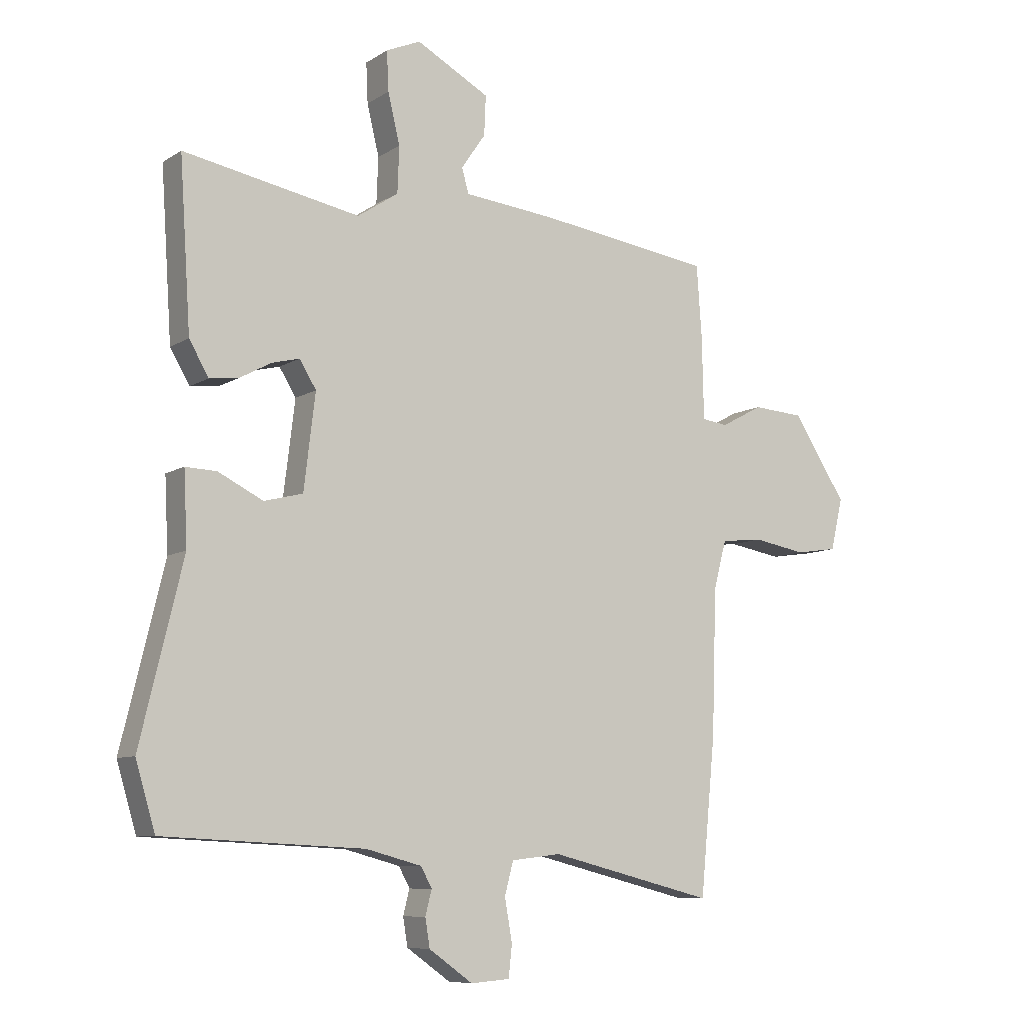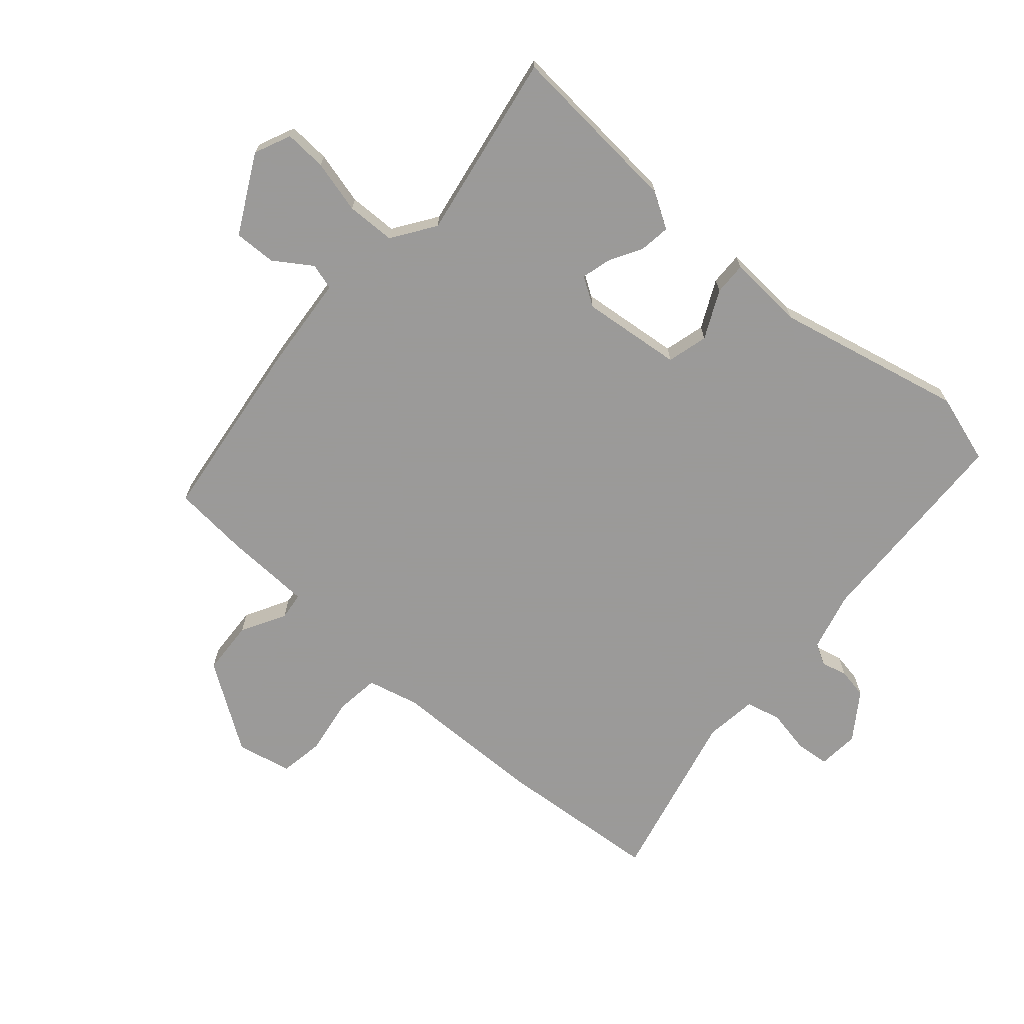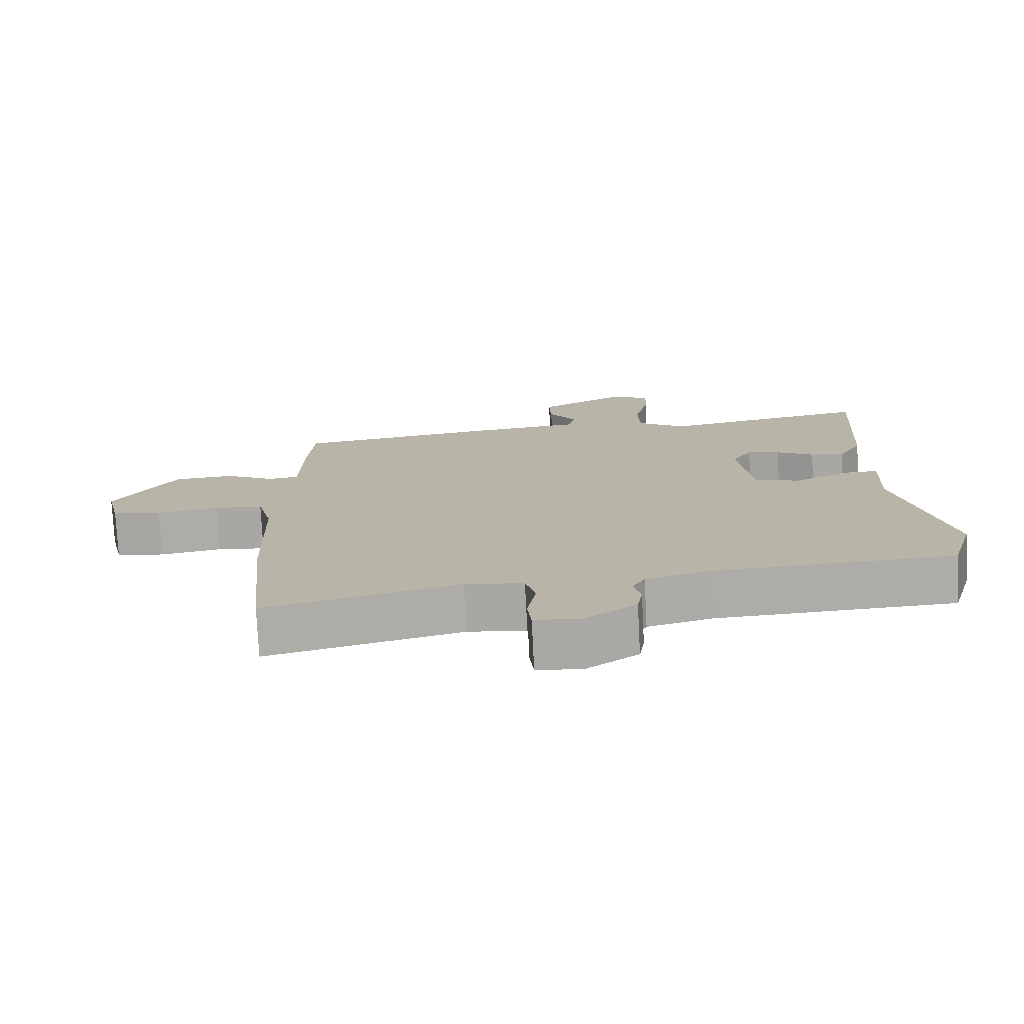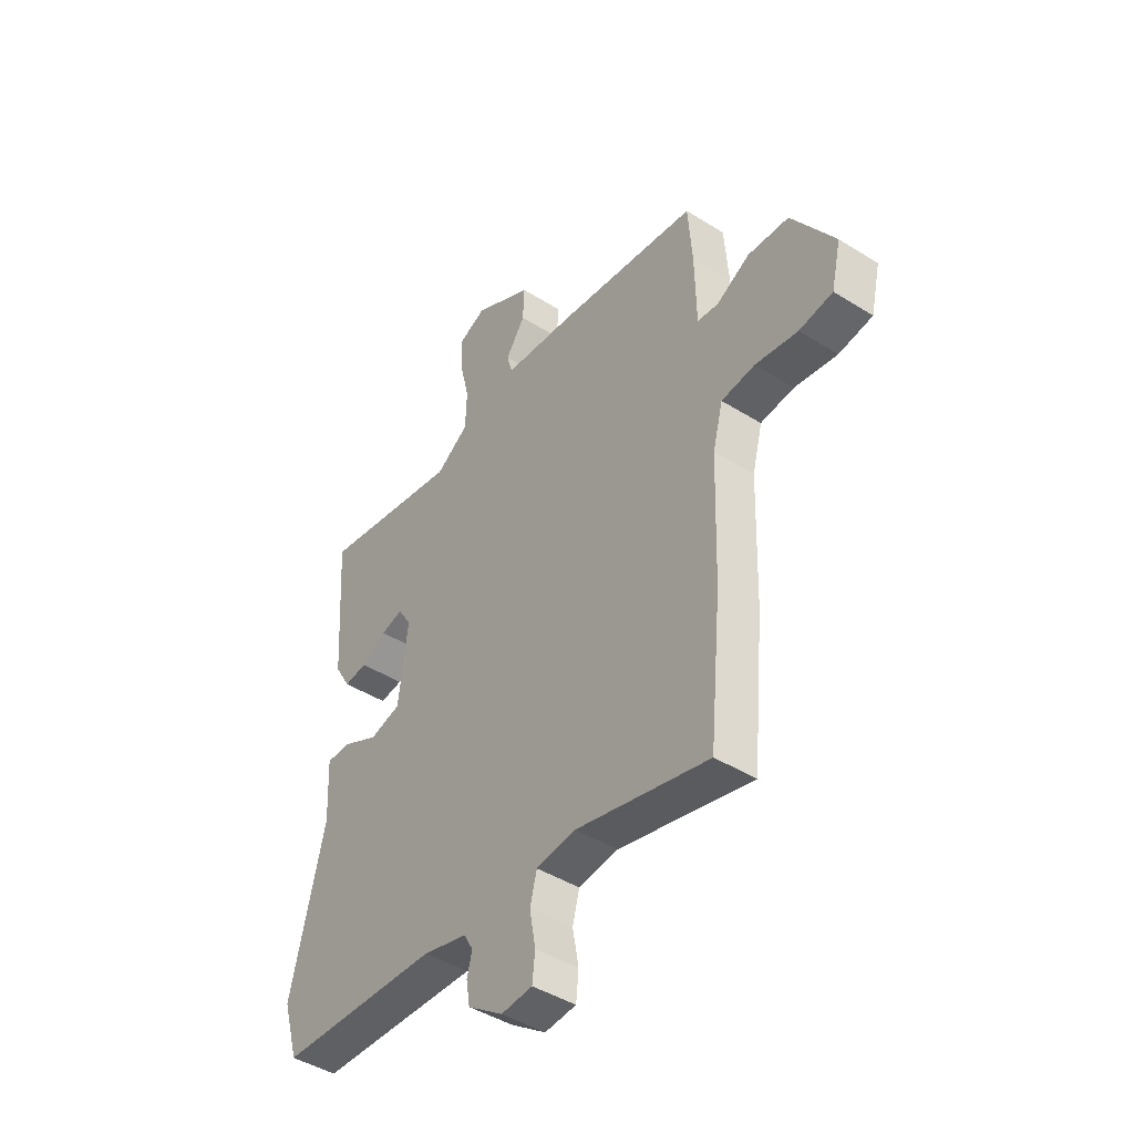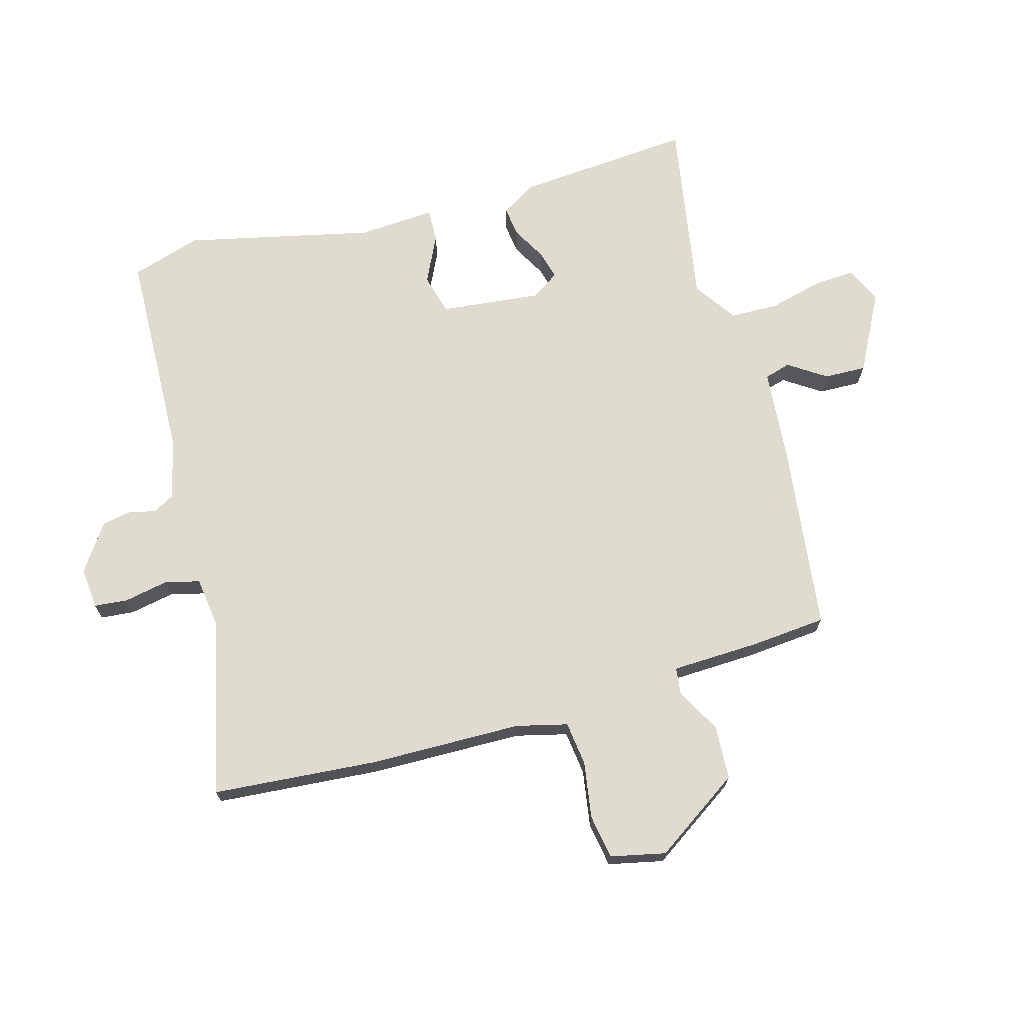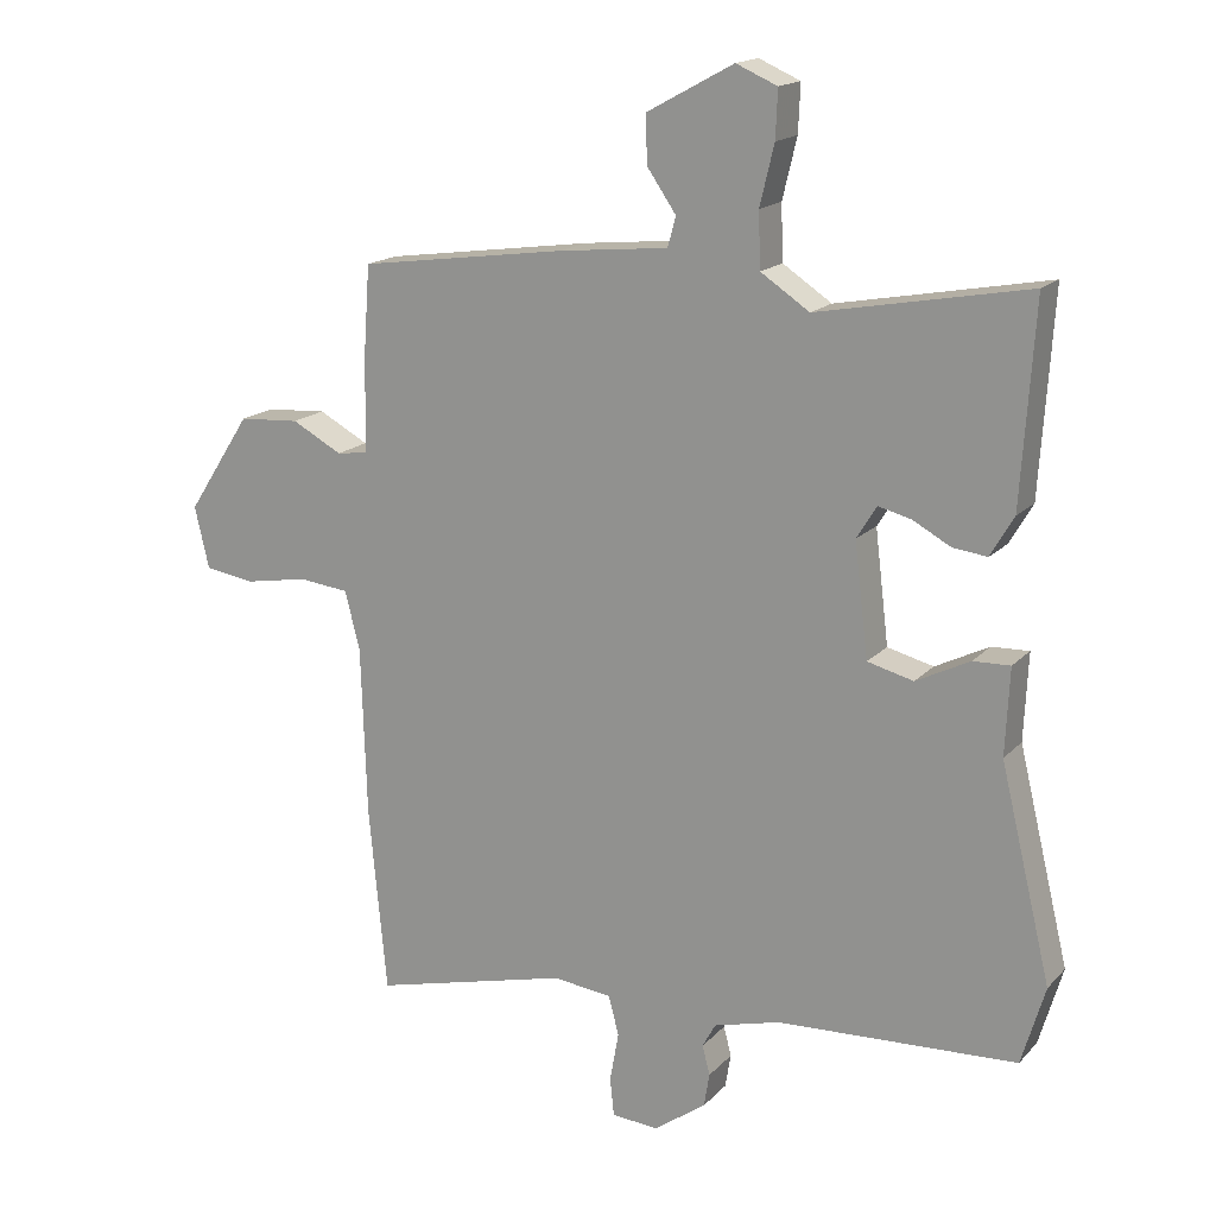
<metadata>
{"format":"obj","ext":"obj","renderer":"f3d","projection":"perspective","resolution":1024,"background":"white","views":[{"elev":-8.5,"azim":148.0,"up":"+Z"},{"elev":-69.5,"azim":48.1,"up":"+Y"},{"elev":-76.2,"azim":2.9,"up":"+Z"},{"elev":-44.4,"azim":-126.2,"up":"+Z"},{"elev":70.3,"azim":-106.5,"up":"+Y"},{"elev":16.7,"azim":27.8,"up":"+Z"}]}
</metadata>
<code>
v -0.49 0.07 -0.605
v -0.516 0.07 -0.334
v -0.524 0.07 -0.084
v -0.546 0.07 0
v -0.619 0.07 0.008
v -0.711 0.07 -0.008
v -0.784 0.07 0.003
v -0.805 0.07 0.093
v -0.712 0.07 0.236
v -0.623 0.07 0.242
v -0.55 0.07 0.203
v -0.505 0.07 0.209
v -0.502 0.07 0.353
v -0.493 0.07 0.478
v -0.19 0.07 0.52
v -0.031 0.07 0.536
v -0.019 0.07 0.579
v -0.061 0.07 0.64
v -0.064 0.07 0.709
v 0.063 0.07 0.778
v 0.123 0.07 0.752
v 0.12 0.07 0.683
v 0.099 0.07 0.596
v 0.102 0.07 0.516
v 0.173 0.07 0.469
v 0.479 0.07 0.526
v 0.46 0.07 0.236
v 0.426 0.07 0.178
v 0.376 0.07 0.184
v 0.321 0.07 0.214
v 0.273 0.07 0.226
v 0.244 0.07 0.179
v 0.264 0.07 0.015
v 0.331 0.07 -0.002
v 0.409 0.07 0.037
v 0.463 0.07 0.039
v 0.457 0.07 -0.087
v 0.531 0.07 -0.394
v 0.497 0.07 -0.509
v 0.148 0.07 -0.526
v 0.051 0.07 -0.552
v 0.032 0.07 -0.587
v 0.043 0.07 -0.63
v 0.035 0.07 -0.679
v -0.041 0.07 -0.733
v -0.109 0.07 -0.728
v -0.115 0.07 -0.673
v -0.102 0.07 -0.6
v -0.117 0.07 -0.543
v -0.203 0.07 -0.533
v -0.49 0 -0.605
v -0.516 0 -0.334
v -0.524 0 -0.084
v -0.546 0 0
v -0.619 0 0.008
v -0.711 0 -0.008
v -0.784 0 0.003
v -0.805 0 0.093
v -0.712 0 0.236
v -0.623 0 0.242
v -0.55 0 0.203
v -0.505 0 0.209
v -0.502 0 0.353
v -0.493 0 0.478
v -0.19 0 0.52
v -0.031 0 0.536
v -0.019 0 0.579
v -0.061 0 0.64
v -0.064 0 0.709
v 0.063 0 0.778
v 0.123 0 0.752
v 0.12 0 0.683
v 0.099 0 0.596
v 0.102 0 0.516
v 0.173 0 0.469
v 0.479 0 0.526
v 0.46 0 0.236
v 0.426 0 0.178
v 0.376 0 0.184
v 0.321 0 0.214
v 0.273 0 0.226
v 0.244 0 0.179
v 0.264 0 0.015
v 0.331 0 -0.002
v 0.409 0 0.037
v 0.463 0 0.039
v 0.457 0 -0.087
v 0.531 0 -0.394
v 0.497 0 -0.509
v 0.148 0 -0.526
v 0.051 0 -0.552
v 0.032 0 -0.587
v 0.043 0 -0.63
v 0.035 0 -0.679
v -0.041 0 -0.733
v -0.109 0 -0.728
v -0.115 0 -0.673
v -0.102 0 -0.6
v -0.117 0 -0.543
v -0.203 0 -0.533
f 45 46 47 48
f 45 48 49
f 42 43 44 45
f 42 45 49
f 41 42 49
f 40 41 49 50
f 37 38 39 40
f 34 35 36 37
f 33 34 37 40
f 32 33 40 50
f 27 28 29 30
f 25 26 27 30
f 24 25 30 31
f 20 21 22 23
f 20 23 24
f 17 18 19 20
f 16 17 20 24
f 12 13 14 15
f 12 15 16 24
f 8 9 10 11
f 8 11 12
f 5 6 7 8
f 4 5 8 12
f 3 4 12 24
f 24 31 32 50
f 3 24 50
f 1 2 3 50
f 98 97 96 95
f 99 98 95
f 95 94 93 92
f 99 95 92
f 99 92 91
f 100 99 91 90
f 90 89 88 87
f 87 86 85 84
f 90 87 84 83
f 100 90 83 82
f 80 79 78 77
f 80 77 76 75
f 81 80 75 74
f 73 72 71 70
f 74 73 70
f 70 69 68 67
f 74 70 67 66
f 65 64 63 62
f 74 66 65 62
f 61 60 59 58
f 62 61 58
f 58 57 56 55
f 62 58 55 54
f 74 62 54 53
f 100 82 81 74
f 100 74 53
f 100 53 52 51
f 1 51 52 2
f 2 52 53 3
f 3 53 54 4
f 4 54 55 5
f 5 55 56 6
f 6 56 57 7
f 7 57 58 8
f 8 58 59 9
f 9 59 60 10
f 10 60 61 11
f 11 61 62 12
f 12 62 63 13
f 13 63 64 14
f 14 64 65 15
f 15 65 66 16
f 16 66 67 17
f 17 67 68 18
f 18 68 69 19
f 19 69 70 20
f 20 70 71 21
f 21 71 72 22
f 22 72 73 23
f 23 73 74 24
f 24 74 75 25
f 25 75 76 26
f 26 76 77 27
f 27 77 78 28
f 28 78 79 29
f 29 79 80 30
f 30 80 81 31
f 31 81 82 32
f 32 82 83 33
f 33 83 84 34
f 34 84 85 35
f 35 85 86 36
f 36 86 87 37
f 37 87 88 38
f 38 88 89 39
f 39 89 90 40
f 40 90 91 41
f 41 91 92 42
f 42 92 93 43
f 43 93 94 44
f 44 94 95 45
f 45 95 96 46
f 46 96 97 47
f 47 97 98 48
f 48 98 99 49
f 49 99 100 50
f 50 100 51 1

</code>
